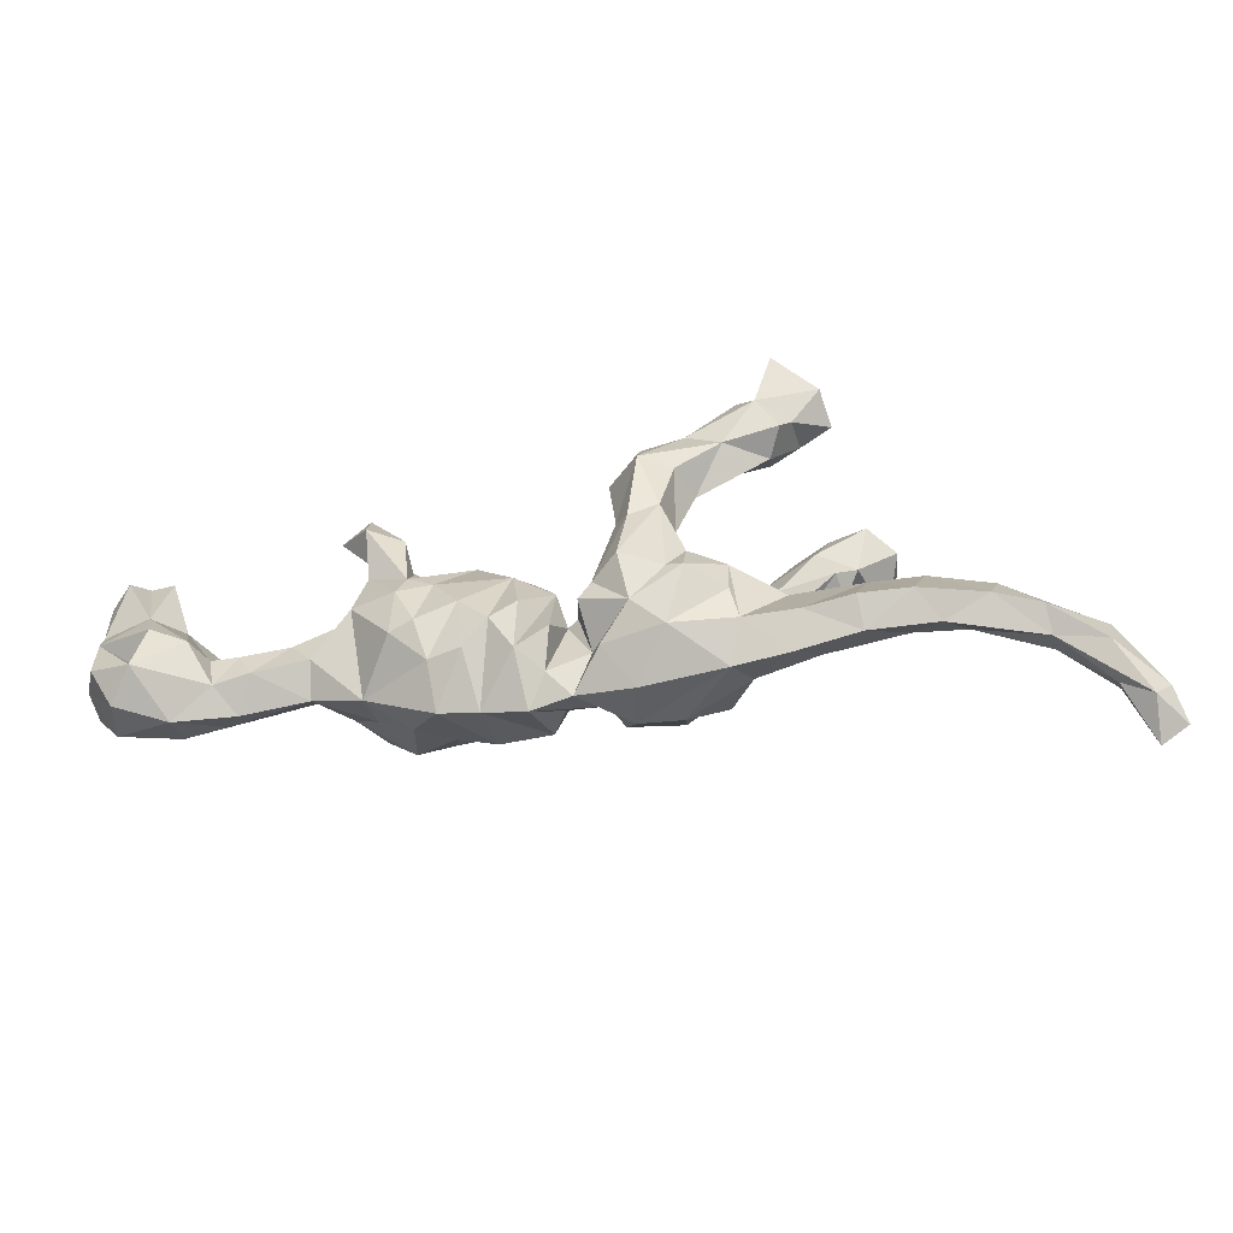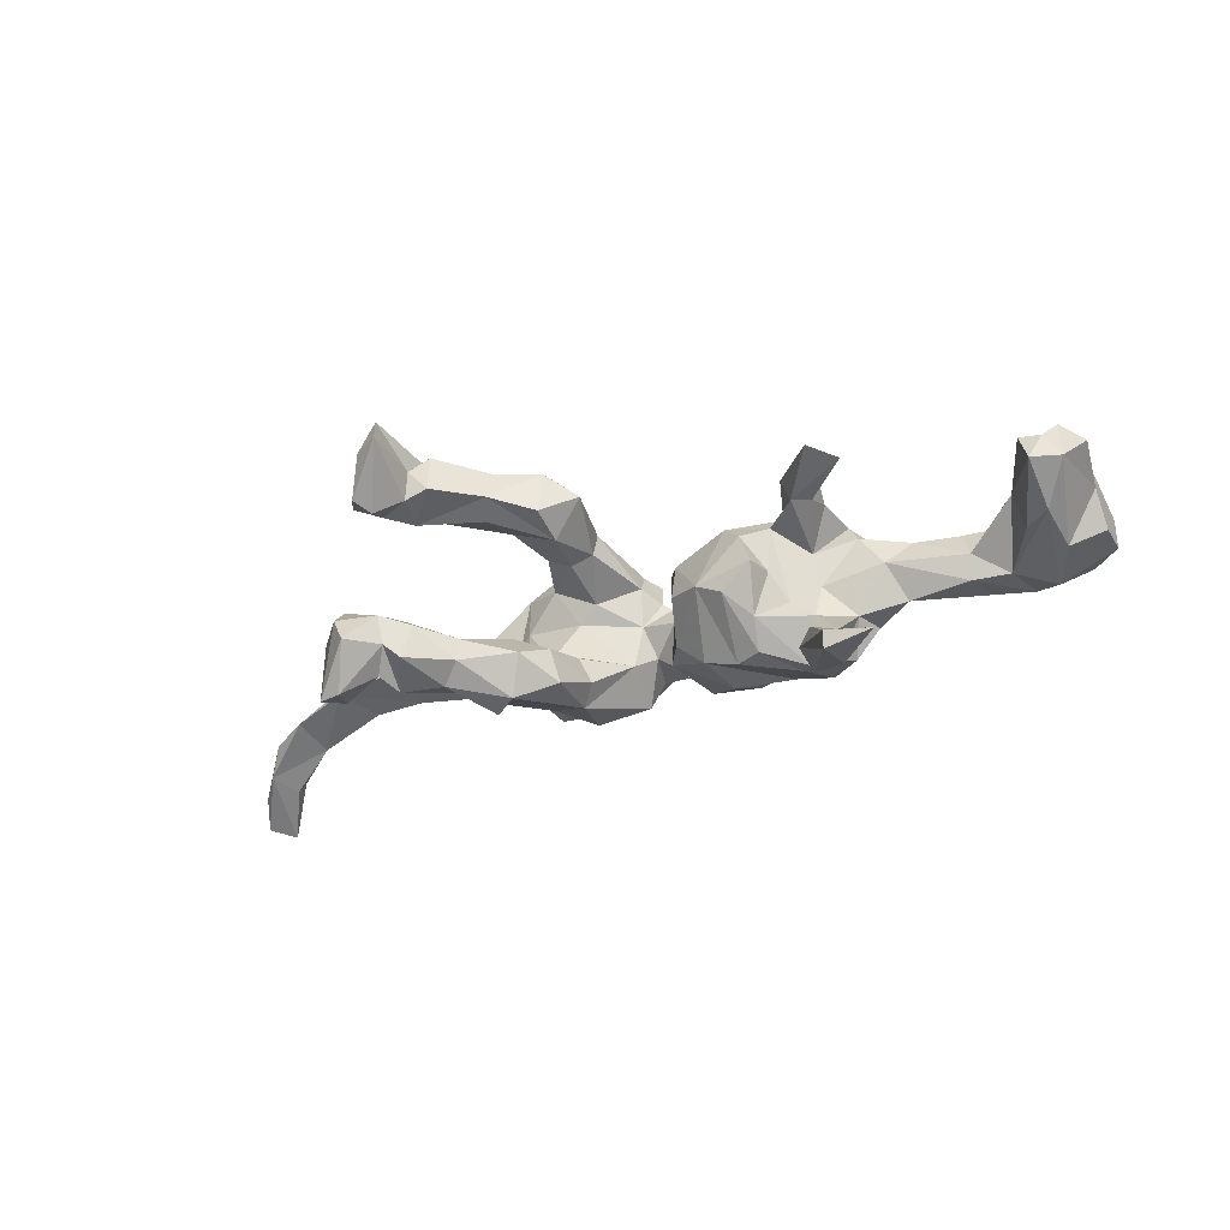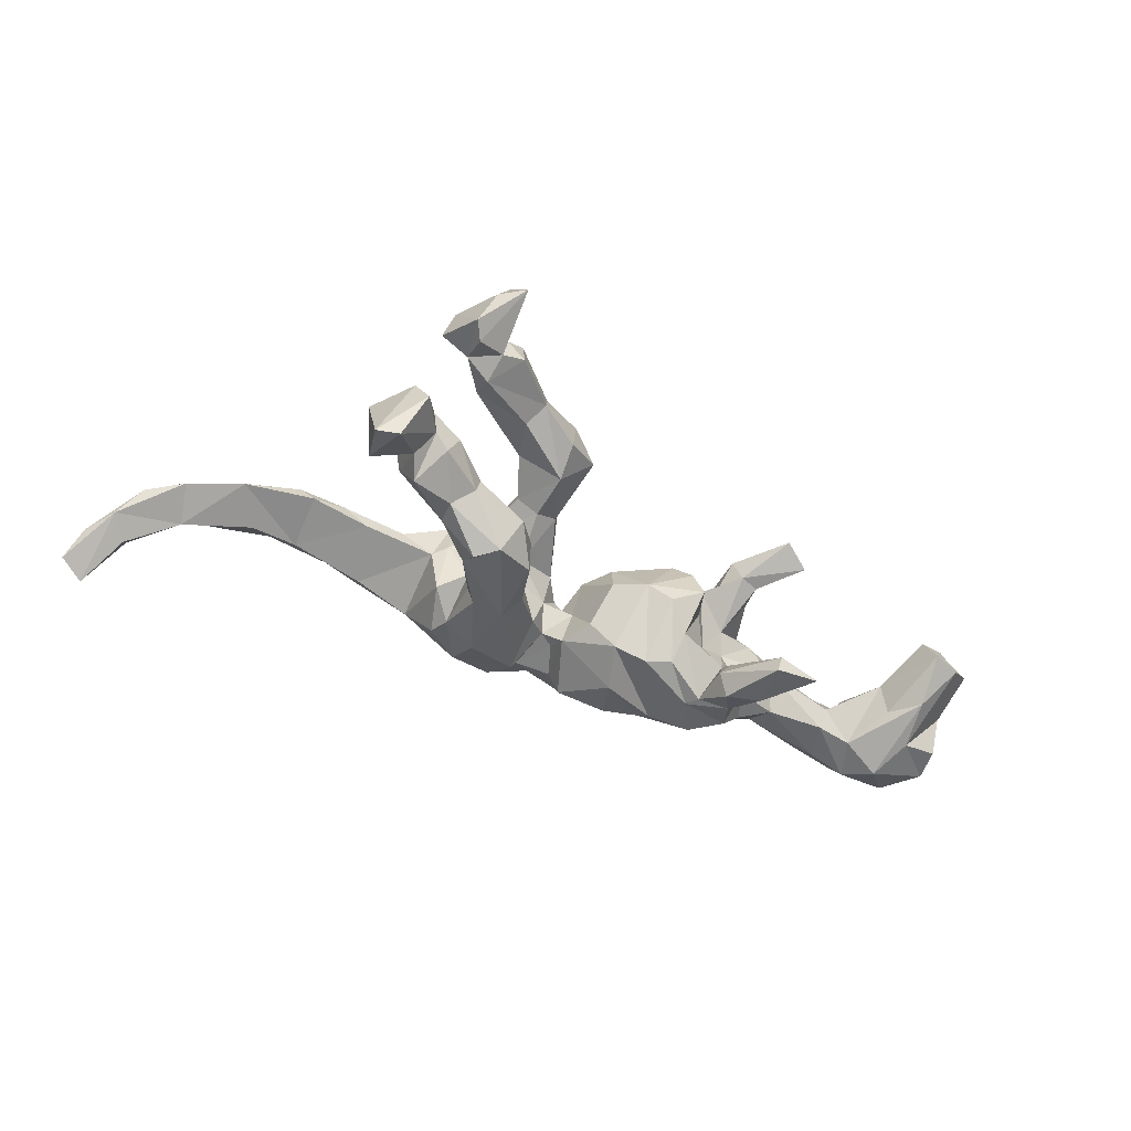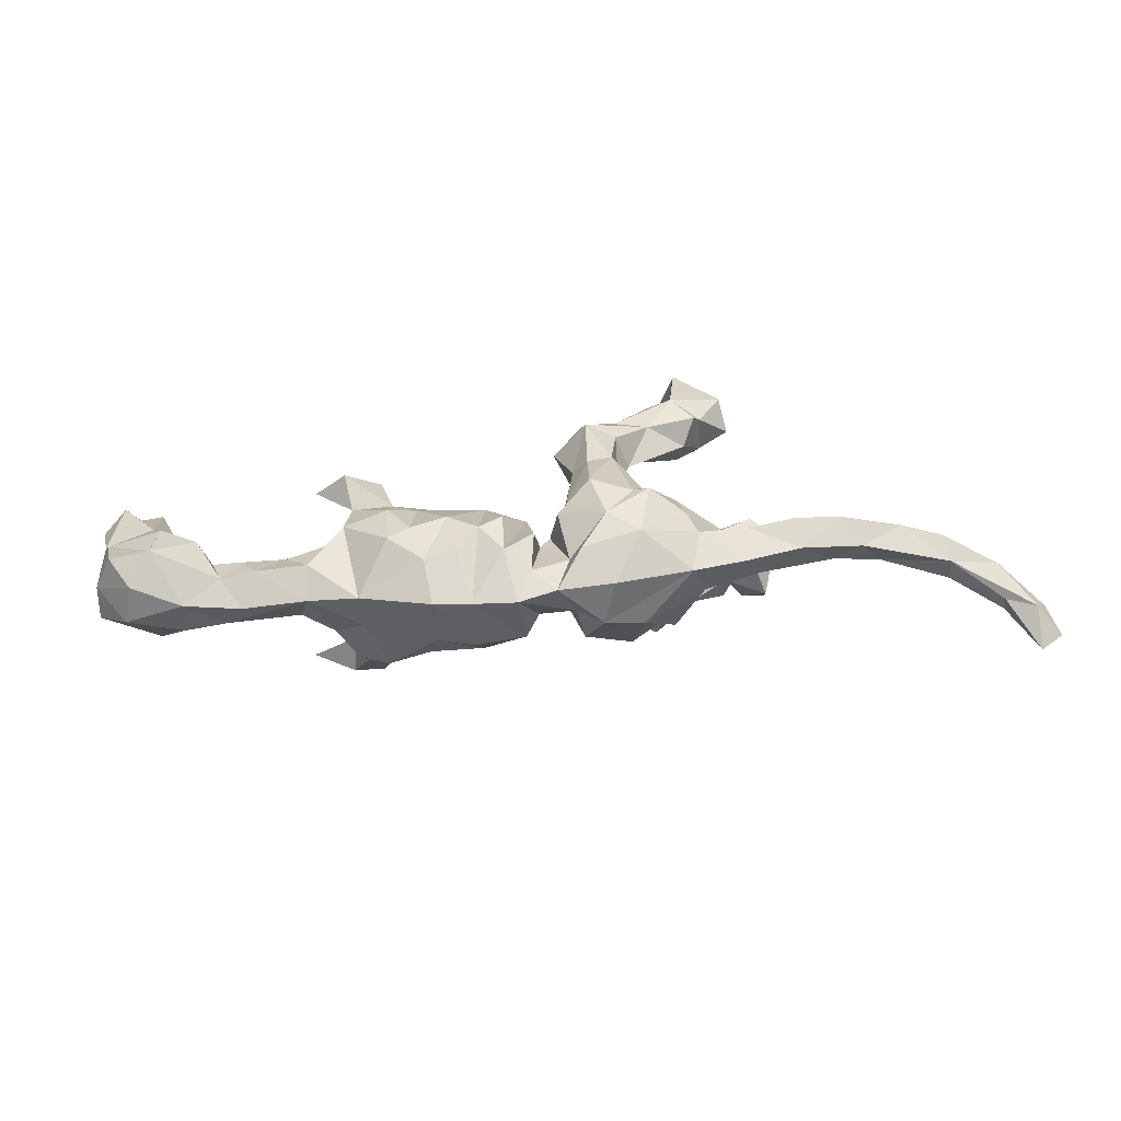
<metadata>
{"format":"obj","ext":"obj","renderer":"f3d","projection":"perspective","resolution":1024,"background":"white","views":[{"elev":-52.7,"azim":9.1,"up":"+Y"},{"elev":-36.7,"azim":-160.4,"up":"+Z"},{"elev":-61.6,"azim":153.3,"up":"+Z"},{"elev":24.3,"azim":-10.0,"up":"+Z"}]}
</metadata>
<code>
v 0.8286 -0.3037 -0.07708
v 0.8133 -0.257 -0.04245
v 0.7865 -0.2903 -0.02504
v 0.7488 -0.1621 -0.000633
v 0.7848 -0.3283 -0.08759
v 0.7407 -0.2607 -0.02302
v 0.7458 -0.2464 -0.04745
v 0.7787 -0.2062 -0.0346
v 0.7377 -0.2201 0.02504
v 0.6885 -0.1222 0.007954
v 0.6566 -0.1719 0.06189
v 0.6673 -0.1905 -0.01008
v 0.5962 -0.08626 0.0246
v 0.6004 -0.1016 0.05077
v 0.662 -0.2042 0.02732
v 0.5861 -0.1548 0.07821
v 0.5534 -0.1562 0.01777
v 0.482 -0.1474 0.09805
v 0.4717 -0.1588 0.02668
v 0.515 -0.1793 0.05621
v 0.4772 -0.0622 0.03204
v 0.4757 0.1955 -0.09289
v 0.503 -0.06861 0.05531
v 0.4636 0.2188 -0.2169
v 0.4021 -0.1517 0.1033
v 0.403 0.2835 -0.1545
v 0.4495 0.1564 -0.183
v 0.4255 0.2699 -0.1067
v 0.3841 0.1853 -0.1654
v 0.4111 0.1567 -0.08614
v 0.4252 0.2326 -0.2207
v 0.4327 0.2232 -0.05782
v 0.406 -0.1877 0.06398
v 0.3734 -0.06746 0.02597
v 0.399 0.2907 0.09262
v 0.3434 -0.1709 0.01697
v 0.3769 0.1358 -0.07149
v 0.3867 0.1239 -0.1182
v 0.3471 0.2845 0.06671
v 0.3232 -0.1563 0.09313
v 0.3632 0.2214 -0.1332
v 0.4193 -0.06624 0.05464
v 0.3001 0.2201 0.09644
v 0.3875 0.3139 0.1496
v 0.3017 0.4259 0.1075
v 0.3442 0.395 0.109
v 0.3636 0.3622 0.0461
v 0.3733 0.2276 -0.07875
v 0.344 0.3304 0.03912
v 0.3649 0.144 -0.1741
v 0.3181 0.393 0.17
v 0.3366 0.2106 -0.1565
v 0.3496 0.1782 -0.0628
v 0.2912 0.09006 -0.1557
v 0.2787 0.08355 -0.1139
v 0.2845 0.1225 -0.08257
v 0.2909 0.3226 0.1154
v 0.339 0.2607 0.131
v 0.2954 0.317 0.06234
v 0.2985 0.2636 0.05342
v 0.2496 -0.06322 0.01779
v 0.2633 0.1626 -0.1475
v 0.3177 0.2124 -0.1014
v 0.3212 0.2358 0.1448
v 0.2876 0.2829 0.1652
v 0.2569 0.1632 -0.1099
v 0.3063 -0.2028 0.05508
v 0.2369 -0.1599 0.09375
v 0.3059 -0.06415 0.0483
v 0.2562 0.3212 0.07288
v 0.2946 0.1324 -0.1712
v 0.1898 0.1066 -0.2002
v 0.2576 0.3137 0.142
v 0.2247 0.0769 -0.2053
v 0.226 -0.04439 0.03352
v 0.2255 -0.1092 0.1085
v 0.2447 -0.186 0.001113
v 0.2316 0.2178 0.1394
v 0.1844 -0.04558 -0.0317
v 0.2167 -0.2123 0.04907
v 0.2309 -0.07145 -0.07071
v 0.1824 0.1464 0.09292
v 0.2038 -0.1507 -0.07832
v 0.1936 0.09978 -0.08148
v 0.1883 -0.121 -0.08379
v 0.2265 -0.04505 0.1021
v 0.1873 -0.03452 -0.1023
v 0.2294 0.03974 -0.1603
v 0.2019 0.2152 0.07247
v 0.2228 0.05073 -0.1043
v 0.1745 -0.03737 -0.1358
v 0.1295 -0.02913 0.01959
v 0.1352 -0.1765 0.1129
v 0.1673 0.1434 -0.142
v 0.1835 0.2568 0.08633
v 0.1689 -0.0285 0.124
v 0.1753 0.2431 0.14
v 0.1492 0.07259 0.08472
v 0.1347 0.06682 0.1459
v 0.1413 -0.08404 0.1445
v 0.1591 0.1518 0.149
v 0.132 0.09862 -0.1145
v 0.1685 -0.009705 0.08293
v 0.157 0.009324 -0.05893
v 0.1054 0.2171 0.1431
v 0.1665 -0.09423 0.1509
v 0.1137 0.01986 -0.08431
v 0.112 0.2179 0.06904
v 0.1044 0.1544 0.05408
v 0.1228 0.07662 -0.1668
v 0.09917 -0.001718 -0.1207
v 0.09698 -0.01439 0.04371
v 0.1222 -0.03285 -0.1452
v 0.1339 -0.1318 -0.1135
v 0.08418 -0.2238 0.04211
v 0.1062 0.159 0.174
v 0.1404 -0.203 -0.04415
v 0.1089 0.07105 0.064
v 0.07059 -0.209 -0.03519
v 0.0871 0.04331 0.1503
v 0.05354 0.1833 0.1078
v 0.08598 -0.1345 0.1306
v 0.07267 -0.05575 0.1583
v 0.07228 0.06926 0.07926
v 0.06617 0.06528 0.1212
v 0.01019 -0.1025 0.1179
v 0.04793 -0.06553 -0.05819
v 0.04912 -0.1518 -0.08671
v 0.02782 -0.03985 0.07666
v 0.03749 -0.1746 0.08811
v 0.03032 -0.06861 0.1195
v 0.03111 -0.06047 0.01292
v 0.001717 -0.07658 0.06322
v 0.02213 -0.1503 0.05591
v -0.009171 -0.2104 0.03071
v -0.008338 -0.1099 -0.03289
v 0.01709 -0.09384 -0.03218
v -0.01506 -0.07964 0.05042
v 0.03029 -0.1724 -0.02644
v -0.0246 -0.05622 0.005835
v -0.02945 -0.0272 0.07503
v -0.01278 -0.07446 -0.0647
v -0.03927 -0.01674 -0.07323
v -0.03098 -0.1647 -0.03154
v -0.05346 -0.1714 -0.06783
v -0.05267 0.04609 -0.02358
v -0.03341 -0.1276 0.09784
v -0.04579 -0.1769 0.05428
v -0.05735 0.03622 0.04372
v -0.09322 0.0149 0.08454
v -0.07532 -0.2162 0.01713
v -0.1132 -0.09134 -0.1238
v -0.07809 -0.07961 0.1118
v -0.1384 -0.1625 -0.08106
v -0.08687 -0.1495 0.08349
v -0.1033 0.0821 -0.03961
v -0.1465 -0.1994 0.01226
v -0.1215 -0.099 0.1041
v -0.08575 -0.01499 -0.1177
v -0.1474 0.08791 -0.06512
v -0.1826 0.01125 -0.1371
v -0.2105 0.01284 0.09243
v -0.1629 -0.1319 0.08241
v -0.1684 -0.05347 0.1063
v -0.1548 0.08547 0.05708
v -0.1839 0.104 0.02327
v -0.2003 -0.1477 -0.07395
v -0.2011 0.1084 -0.03059
v -0.2169 0.05924 -0.02261
v -0.1888 0.05261 -0.09817
v -0.2329 -0.07963 0.1032
v -0.1428 -0.007714 -0.1387
v -0.2077 -0.1216 -0.1071
v -0.2505 0.0294 0.09694
v -0.2534 -0.02515 -0.155
v -0.211 -0.189 0.01224
v -0.2249 0.06581 0.05688
v -0.2167 -0.1328 0.06752
v -0.251 0.07993 0.06615
v -0.2592 -0.1443 -0.04815
v -0.2598 0.1228 0.09989
v -0.2397 -0.04744 -0.1484
v -0.2747 -0.1016 -0.1331
v -0.2553 0.04641 -0.1703
v -0.2762 0.05224 -0.1394
v -0.2631 -0.01507 0.1093
v -0.2404 0.02291 -0.0627
v -0.3253 -0.1276 0.004001
v -0.3225 -0.05808 -0.1392
v -0.2829 0.02709 0.01794
v -0.2717 -0.08743 0.09035
v -0.3086 0.1157 0.05495
v -0.3035 -0.01258 -0.1685
v -0.3161 0.1442 -0.2195
v -0.2733 0.03038 -0.2108
v -0.2888 0.009175 -0.03494
v -0.3165 0.06729 0.07807
v -0.276 0.1257 0.05464
v -0.3254 0.05332 -0.2211
v -0.2793 0.02158 -0.09767
v -0.3203 0.05661 -0.1584
v -0.3244 0.2144 0.08125
v -0.3162 -0.1077 -0.05566
v -0.313 0.1328 -0.2449
v -0.3533 0.007587 0.04521
v -0.3215 0.1562 0.1082
v -0.3368 -0.004417 0.07968
v -0.3616 -0.06522 -0.0822
v -0.3918 0.007044 -0.01187
v -0.3395 -0.0158 -0.08769
v -0.3713 0.1857 0.06467
v -0.4159 -0.04187 -0.0594
v -0.3906 0.1326 -0.2247
v -0.4024 -0.06055 0.03985
v -0.4079 -0.09891 -0.007892
v -0.4364 -0.01631 0.0329
v -0.4888 -0.08129 0.04494
v -0.5105 -0.03649 0.04213
v -0.5164 -0.03613 -0.04832
v -0.5382 -0.1005 -0.03626
v -0.5146 -0.1185 -0.003886
v -0.5566 -0.03653 0.04173
v -0.5232 -0.01645 -0.0113
v -0.5452 -0.09494 0.04124
v -0.5799 -0.04464 -0.04477
v -0.5795 -0.03865 0.08508
v -0.6078 -0.1428 0.02004
v -0.6055 0.05006 0.03261
v -0.6528 -0.1015 0.1034
v -0.6507 0.167 0.001065
v -0.6195 0.0366 -0.02687
v -0.637 0.153 0.0541
v -0.6889 -0.1304 0.05358
v -0.647 -0.07034 -0.06558
v -0.6355 -0.0203 0.1027
v -0.6604 0.08538 -0.03981
v -0.6068 -0.1136 -0.0376
v -0.6746 0.002668 -0.05168
v -0.6999 0.1506 0.004316
v -0.65 0.03668 0.0799
v -0.67 -0.0387 0.05453
v -0.731 0.04267 0.04841
v -0.7364 4.7e-05 -0.03442
v -0.7229 -0.006083 0.07328
v -0.7192 -0.0801 0.08342
v -0.6977 0.1328 0.08024
v -0.6743 0.1531 0.04966
v -0.731 0.04073 0.01807
v -0.6992 -0.1222 -0.01077
v -0.7365 0.1318 0.03745
v -0.7449 -0.05609 0.02479
v -0.7436 -0.05485 -0.03081
f 46 45 51
f 116 105 121
f 125 116 121
f 100 96 99
f 235 241 229
f 106 96 100
f 122 123 131
f 178 164 171
f 178 171 191
f 229 244 245
f 68 76 93
f 76 106 93
f 93 106 122
f 106 100 122
f 130 93 122
f 130 122 134
f 134 122 126
f 155 153 158
f 80 68 93
f 115 93 130
f 44 46 51
f 51 45 57
f 44 51 65
f 58 44 65
f 64 58 65
f 65 73 97
f 64 65 78
f 78 65 97
f 78 97 116
f 97 105 116
f 208 203 215
f 101 78 116
f 99 101 116
f 99 116 120
f 120 116 125
f 123 99 120
f 100 99 123
f 100 123 122
f 221 215 217
f 215 214 217
f 188 214 215
f 214 188 207
f 138 132 140
f 61 36 77
f 69 34 61
f 34 36 61
f 19 34 21
f 23 13 21
f 21 13 19
f 13 17 19
f 14 10 13
f 11 10 14
f 238 234 252
f 218 223 222
f 218 216 223
f 217 216 218
f 216 209 223
f 214 216 217
f 112 92 132
f 92 127 132
f 103 92 112
f 75 79 92
f 86 61 75
f 42 21 34
f 248 243 251
f 61 77 81
f 251 243 252
f 222 223 228
f 74 54 88
f 71 54 74
f 184 204 194
f 94 72 110
f 62 72 94
f 71 74 72
f 71 72 62
f 50 71 52
f 24 22 27
f 41 31 29
f 31 27 29
f 28 24 26
f 199 201 213
f 204 195 199
f 204 199 213
f 201 194 213
f 194 204 213
f 24 27 31
f 26 31 41
f 148 135 134
f 35 58 39
f 15 11 16
f 15 16 20
f 20 18 33
f 18 25 33
f 19 20 33
f 33 25 40
f 36 33 67
f 67 33 40
f 67 40 68
f 67 68 80
f 67 80 77
f 115 80 93
f 115 130 135
f 135 130 134
f 151 148 155
f 151 155 157
f 44 47 46
f 59 57 45
f 35 47 44
f 65 51 57
f 65 57 73
f 57 59 70
f 57 70 73
f 95 73 70
f 35 44 58
f 39 58 43
f 73 95 97
f 43 58 64
f 15 9 11
f 233 227 229
f 163 164 178
f 158 164 163
f 157 158 163
f 155 158 157
f 148 147 155
f 138 147 148
f 134 138 148
f 133 134 126
f 18 42 25
f 16 18 20
f 16 23 18
f 11 14 16
f 233 245 251
f 233 229 245
f 227 224 229
f 224 226 229
f 224 222 226
f 217 218 224
f 155 141 153
f 138 141 147
f 133 132 138
f 134 133 138
f 131 133 126
f 68 69 86
f 40 69 68
f 40 42 69
f 188 191 207
f 131 129 133
f 42 34 69
f 163 178 176
f 223 209 219
f 212 219 209
f 104 107 127
f 127 92 104
f 79 104 92
f 75 81 79
f 61 81 75
f 248 238 243
f 231 225 236
f 210 212 209
f 209 196 210
f 196 200 210
f 190 187 196
f 140 143 146
f 236 238 239
f 170 187 169
f 168 170 169
f 146 143 156
f 239 238 248
f 231 236 230
f 156 160 168
f 1 3 5
f 5 6 7
f 1 5 8
f 8 5 7
f 114 117 128
f 114 85 117
f 83 117 85
f 142 143 140
f 79 81 85
f 89 43 82
f 181 202 206
f 125 124 129
f 229 241 244
f 235 226 240
f 68 86 76
f 147 141 155
f 97 95 105
f 95 108 105
f 105 108 121
f 64 78 43
f 43 78 82
f 78 101 82
f 98 82 101
f 98 101 99
f 124 125 121
f 181 206 174
f 96 98 99
f 186 174 197
f 174 206 197
f 98 96 103
f 123 120 131
f 131 120 125
f 162 174 186
f 186 197 207
f 235 240 244
f 241 235 244
f 96 86 103
f 106 86 96
f 131 125 129
f 158 150 164
f 171 162 186
f 171 186 191
f 186 207 191
f 229 226 235
f 76 86 106
f 122 131 126
f 153 150 158
f 190 197 192
f 179 177 198
f 174 177 179
f 165 177 174
f 165 166 177
f 150 165 162
f 150 149 165
f 109 118 124
f 240 247 246
f 240 232 247
f 240 228 232
f 192 206 211
f 192 197 206
f 181 179 198
f 174 179 181
f 109 98 118
f 246 239 250
f 247 239 246
f 198 192 211
f 202 181 198
f 109 124 121
f 108 109 121
f 82 98 109
f 89 82 109
f 202 211 206
f 202 198 211
f 95 109 108
f 89 109 95
f 60 89 95
f 60 43 89
f 198 190 192
f 104 84 107
f 84 102 107
f 56 84 90
f 55 56 90
f 160 170 168
f 84 56 66
f 55 37 56
f 37 53 56
f 56 53 66
f 53 63 66
f 38 30 37
f 30 53 37
f 30 32 53
f 22 32 30
f 53 48 63
f 41 63 48
f 53 32 48
f 22 28 32
f 48 28 26
f 32 28 48
f 189 183 208
f 182 183 189
f 182 173 183
f 172 173 182
f 113 114 128
f 91 85 114
f 210 189 208
f 210 193 189
f 161 172 182
f 172 159 173
f 159 152 173
f 91 114 113
f 161 182 175
f 107 102 111
f 4 8 10
f 221 227 220
f 221 217 224
f 251 249 233
f 249 251 252
f 4 10 11
f 13 10 12
f 13 12 17
f 19 33 36
f 34 19 36
f 178 191 188
f 221 224 227
f 237 220 227
f 227 233 249
f 9 4 11
f 12 15 17
f 15 20 17
f 17 20 19
f 36 67 77
f 193 182 189
f 80 119 117
f 77 80 117
f 77 117 83
f 8 12 10
f 237 227 249
f 180 188 203
f 167 176 180
f 139 144 136
f 252 234 249
f 234 237 249
f 220 237 219
f 219 212 220
f 220 215 221
f 215 220 212
f 208 215 212
f 203 188 215
f 140 137 142
f 137 136 142
f 137 139 136
f 238 252 243
f 228 225 231
f 223 225 228
f 223 219 225
f 219 237 225
f 132 127 137
f 142 136 144
f 128 139 137
f 225 237 234
f 251 242 248
f 216 205 209
f 214 205 216
f 205 196 209
f 190 196 205
f 141 146 149
f 146 141 140
f 242 250 248
f 198 177 190
f 177 187 190
f 169 187 177
f 166 169 177
f 166 168 169
f 149 156 165
f 149 146 156
f 250 239 248
f 156 168 166
f 166 165 156
f 247 230 239
f 247 232 230
f 228 230 232
f 5 3 6
f 3 1 2
f 12 7 6
f 12 8 7
f 2 4 9
f 3 2 9
f 4 2 8
f 167 154 176
f 145 151 157
f 145 144 151
f 119 135 139
f 128 119 139
f 117 119 128
f 230 228 231
f 230 236 239
f 1 8 2
f 145 157 154
f 69 61 86
f 112 132 129
f 129 132 133
f 224 218 222
f 240 246 242
f 242 246 250
f 226 228 240
f 98 103 118
f 118 103 112
f 124 118 112
f 112 129 124
f 141 149 150
f 164 150 162
f 162 165 174
f 207 197 190
f 205 207 190
f 226 222 228
f 26 24 31
f 240 242 244
f 244 242 251
f 23 21 42
f 86 75 103
f 75 92 103
f 138 140 141
f 153 141 150
f 164 162 171
f 207 205 214
f 245 244 251
f 16 14 23
f 14 13 23
f 18 23 42
f 25 42 40
f 183 180 203
f 183 167 180
f 173 167 183
f 152 154 167
f 152 145 154
f 142 144 145
f 85 81 83
f 81 77 83
f 183 203 208
f 173 152 167
f 152 142 145
f 127 128 137
f 132 137 140
f 113 128 127
f 87 85 91
f 236 225 234
f 210 208 212
f 142 152 159
f 159 143 142
f 111 113 127
f 127 107 111
f 79 85 87
f 236 234 238
f 187 200 196
f 170 200 187
f 143 159 156
f 79 87 104
f 104 87 90
f 87 88 90
f 160 156 172
f 104 90 84
f 156 159 172
f 160 161 170
f 88 87 91
f 201 193 210
f 200 201 210
f 200 185 201
f 200 184 185
f 200 175 184
f 170 175 200
f 170 161 175
f 110 113 111
f 113 88 91
f 160 172 161
f 111 102 110
f 55 90 88
f 54 55 88
f 94 110 102
f 102 84 94
f 54 37 55
f 50 38 54
f 54 38 37
f 29 38 50
f 29 30 38
f 84 66 94
f 66 62 94
f 63 62 66
f 27 30 29
f 27 22 30
f 63 52 62
f 63 41 52
f 50 52 41
f 48 26 41
f 29 50 41
f 175 182 193
f 199 193 201
f 195 193 199
f 195 175 193
f 184 175 195
f 72 113 110
f 72 88 113
f 201 185 194
f 185 184 194
f 195 204 184
f 74 88 72
f 50 54 71
f 52 71 62
f 22 24 28
f 70 60 95
f 59 60 70
f 119 115 135
f 47 39 49
f 176 178 188
f 139 135 151
f 139 151 144
f 135 148 151
f 157 176 154
f 176 157 163
f 176 188 180
f 3 9 15
f 6 3 15
f 6 15 12
f 119 80 115
f 46 47 45
f 47 49 45
f 49 59 45
f 35 39 47
f 49 39 59
f 39 43 60
f 39 60 59

</code>
